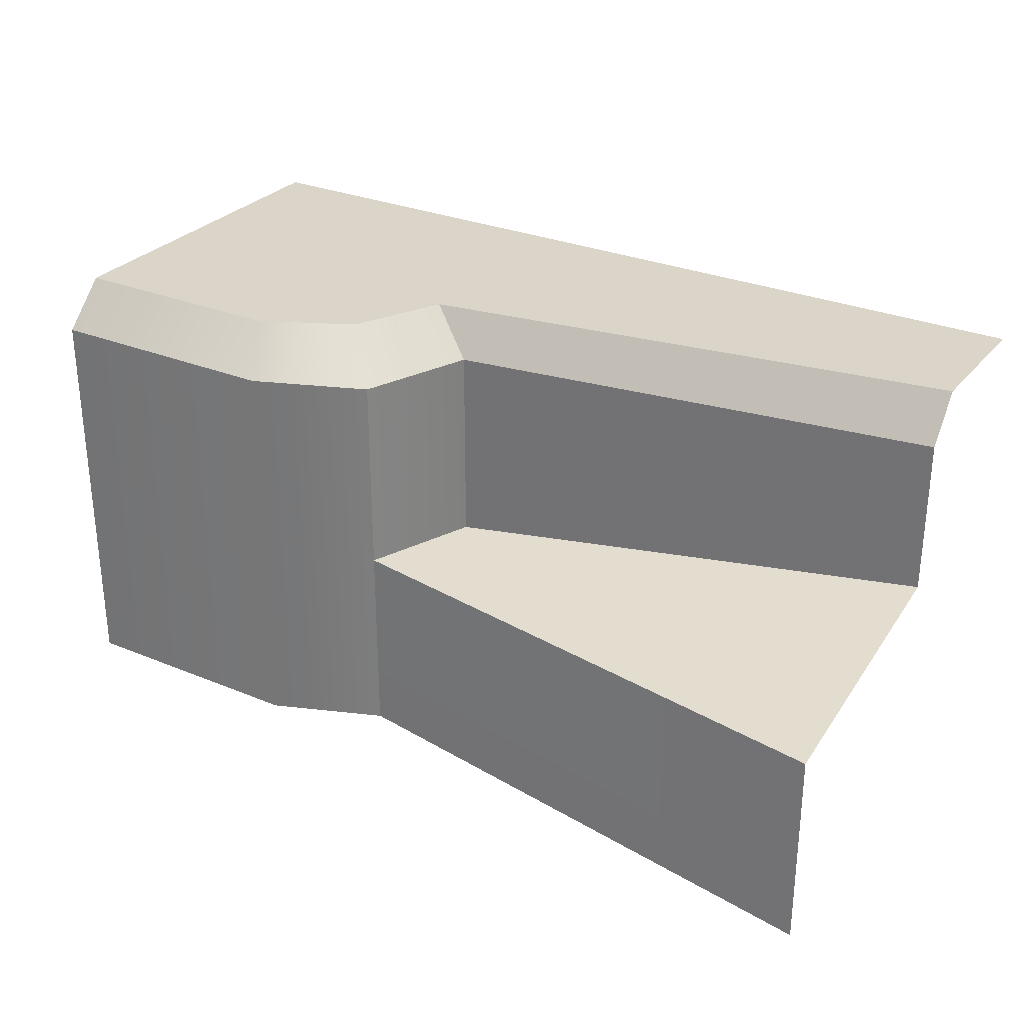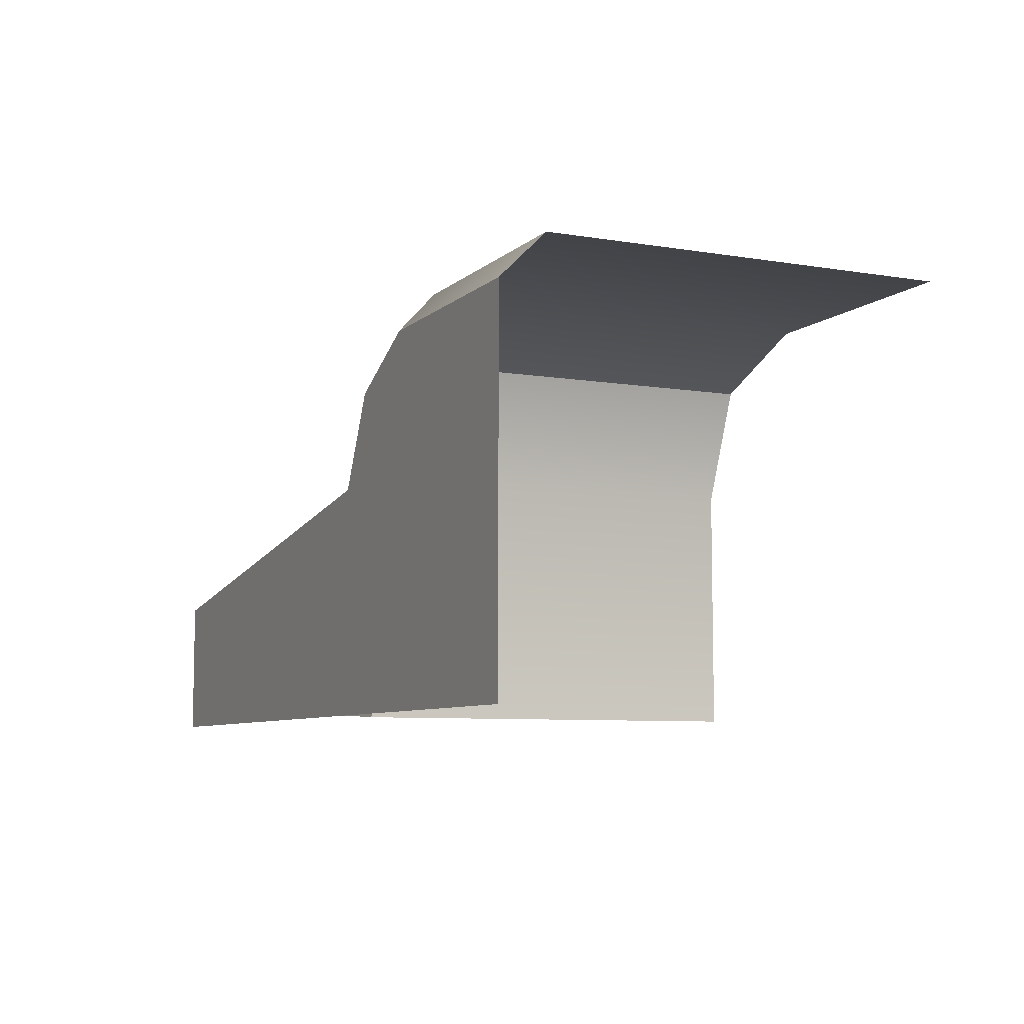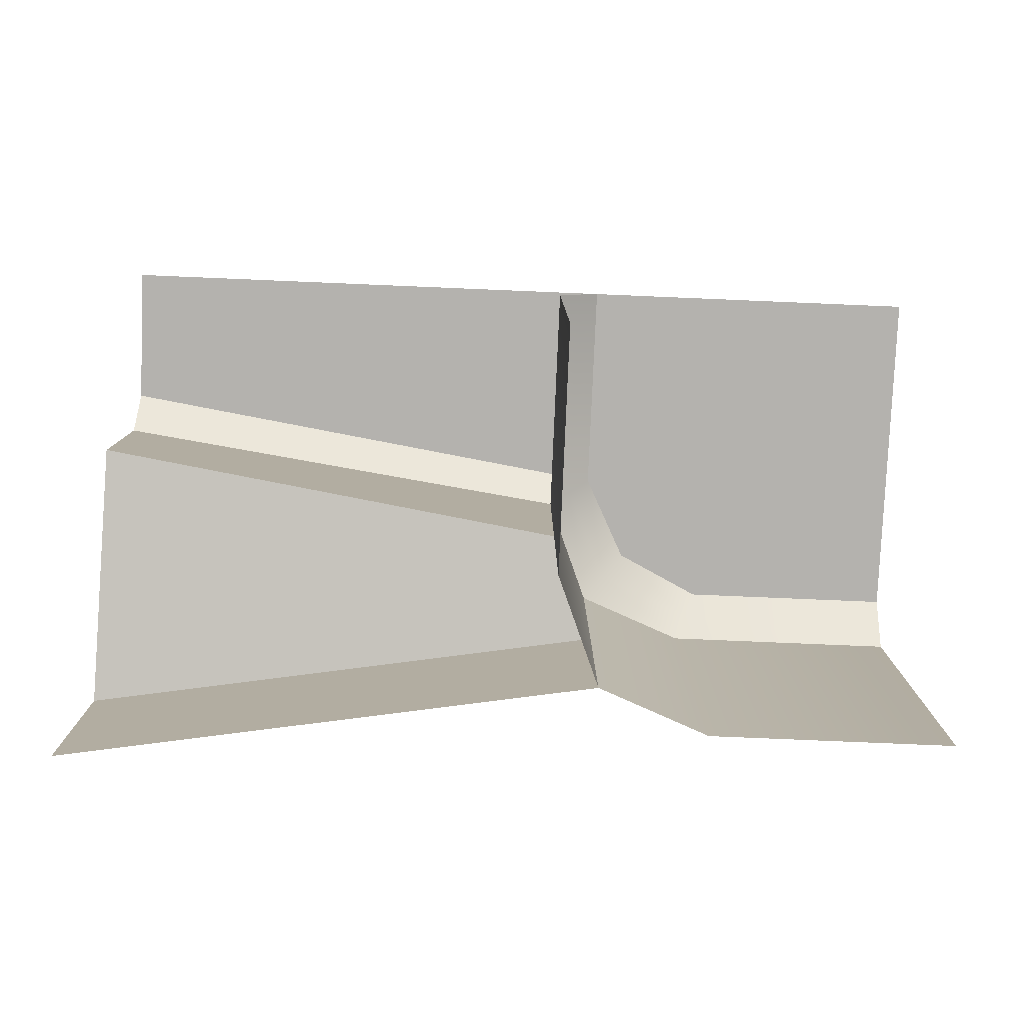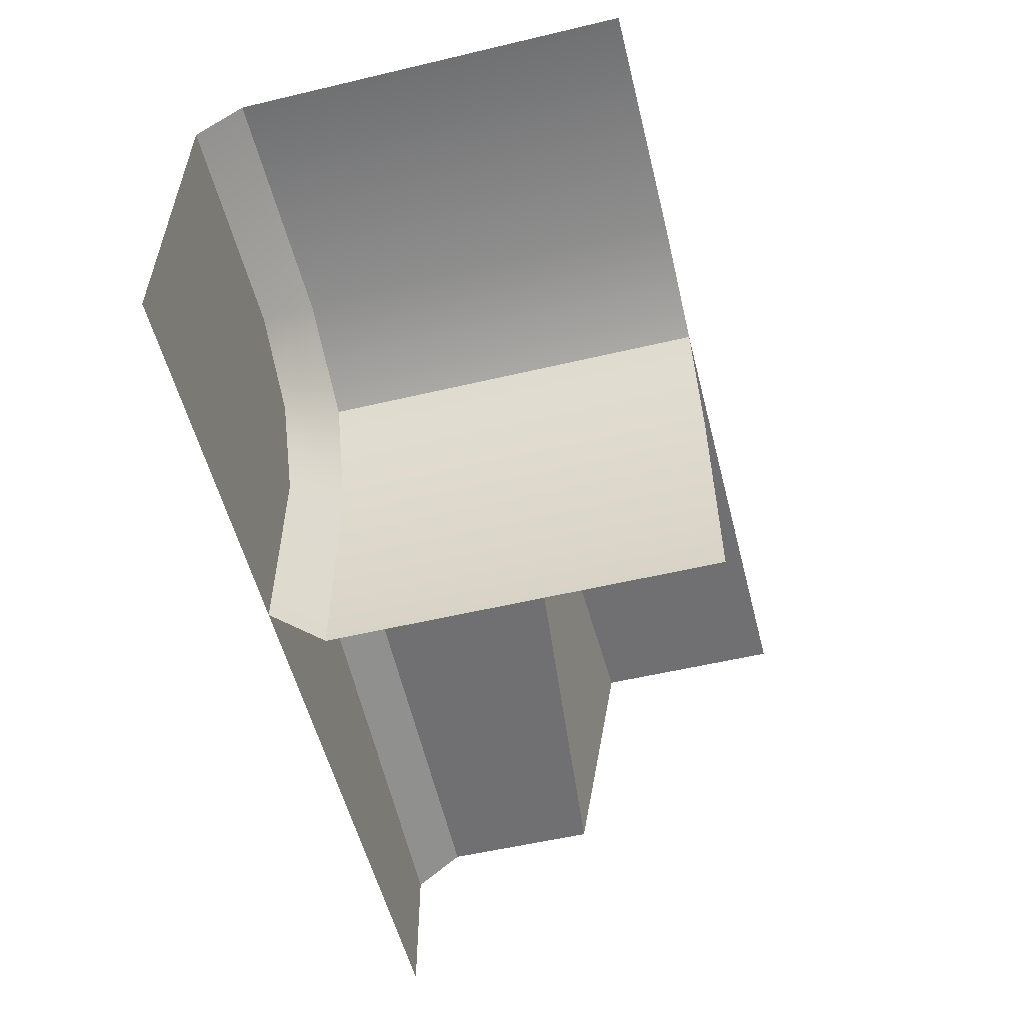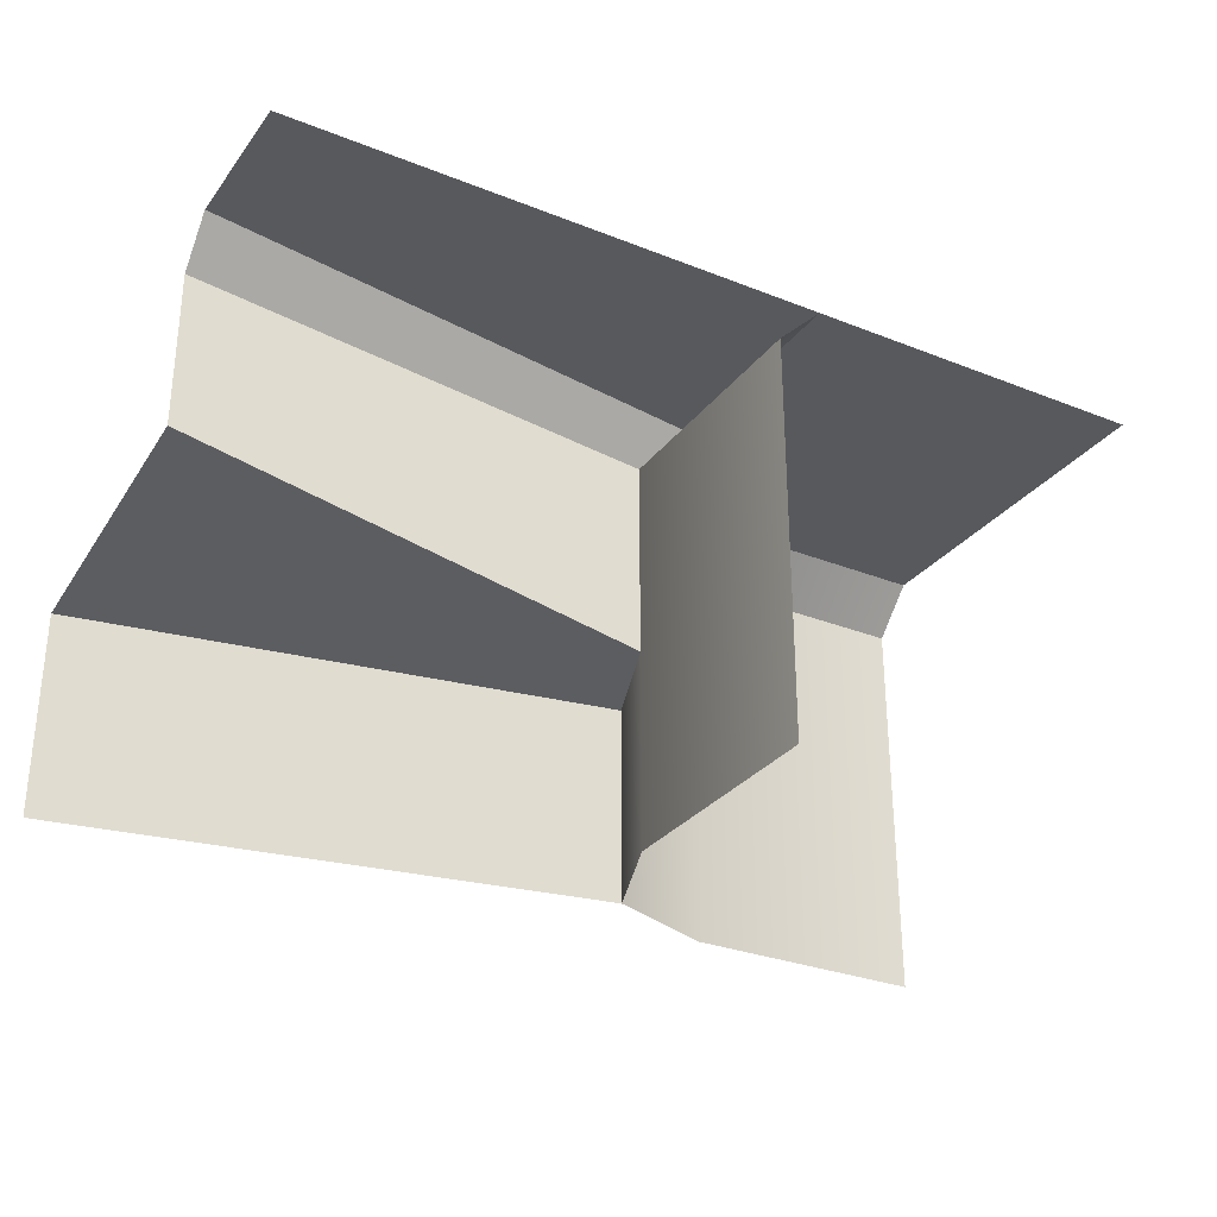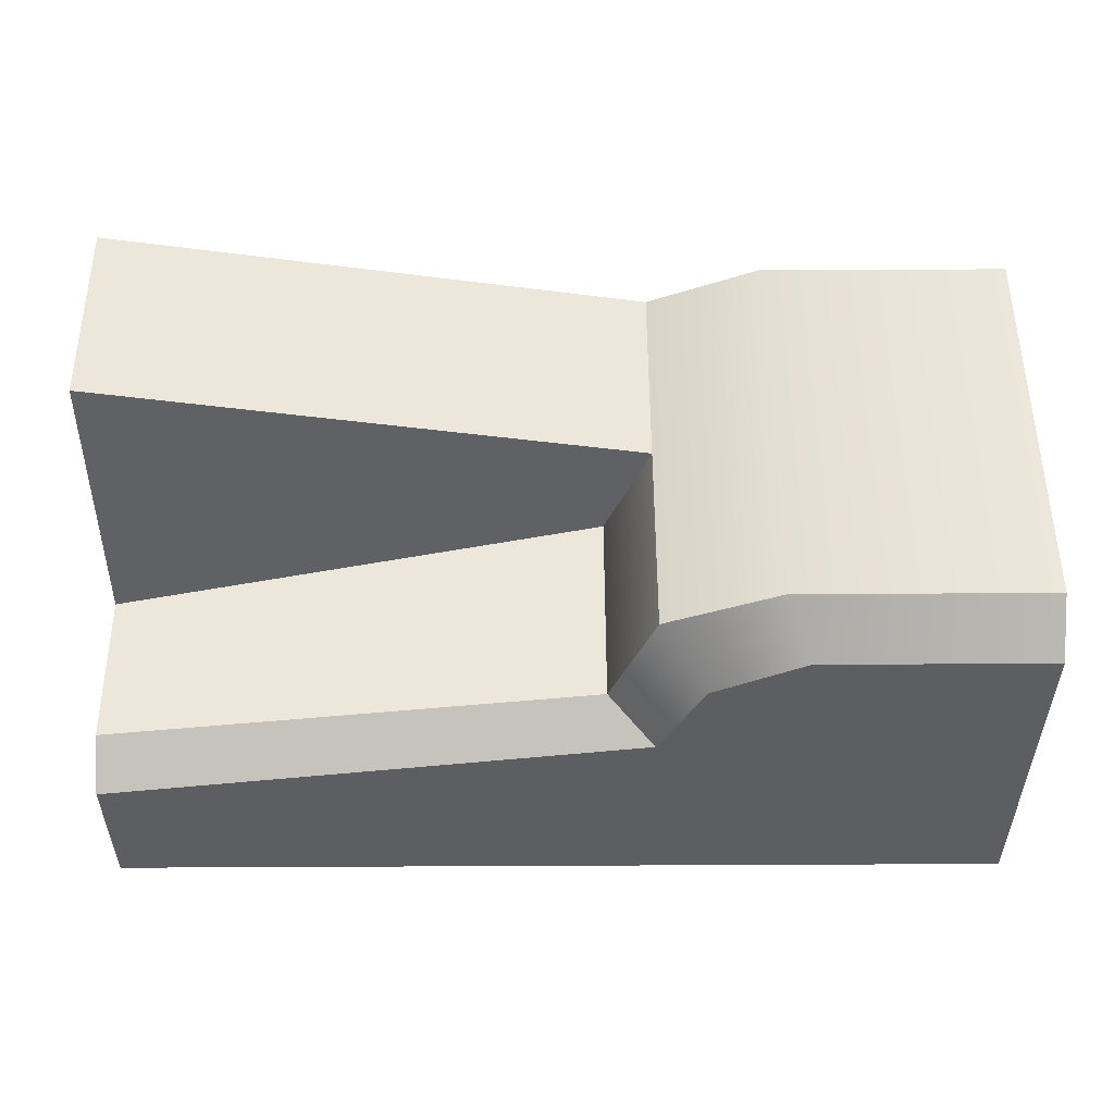
<metadata>
{"format":"obj","ext":"obj","renderer":"f3d","projection":"perspective","resolution":1024,"background":"white","views":[{"elev":29.2,"azim":31.5,"up":"+Y"},{"elev":-7.6,"azim":-115.2,"up":"+Z"},{"elev":-79.8,"azim":177.6,"up":"+Y"},{"elev":-55.0,"azim":-76.0,"up":"+Z"},{"elev":-29.8,"azim":149.9,"up":"+Y"},{"elev":52.4,"azim":179.7,"up":"+Z"}]}
</metadata>
<code>
o cliff_beach_1100-0000_Cube.012
v -0.2 0 -1
v -0.2 -1 -0.2
v -0.2 -0.55 -0.2
v -0.1 -0.55 -0.45
v -0.15 -0.05 -0.475
v -0.2 0 -0.5
v -0.1 -0.1 -0.45
v 1 0 -1
v 1.007 -1 0.007107
v 1.007 -0.55 0.007107
v 1 -0.45 -0.6
v 1 -0.05 -0.64
v 1 0 -0.68
v 1 -0.1 -0.6
v -0.2 -1 -0.2
v -0.1 -1 -1
v -1 0 -1
v -1 -1 -0.1
v -0.1 -0.1 -1
v -0.3 0 -0.3
v -0.2 -0.1 -0.2
v -1 -0.1 -0.1
v -1 0 -0.2
v -0.1 -1 -0.45
v -0.45 -1 -0.1
v -0.15 -0.05 -1
v -0.25 -0.05 -0.25
v -0.5 0 -0.2
v -1 -0.05 -0.15
v -0.45 -0.1 -0.1
v -0.1 -0.55 -1
v -0.2 -0.55 -0.2
v -1 -0.55 -0.1
v -0.475 -0.05 -0.15
v -0.45 -0.55 -0.1
f 5 7 14 12
f 1 6 13 8
f 3 10 11 4
f 3 2 9 10
f 6 5 12 13
f 7 4 11 14
f 6 28 20
f 35 33 18 25
f 5 27 21 7
f 34 29 22 30
f 4 32 15 24
f 31 4 24 16
f 19 7 4 31
f 7 21 32 4
f 27 34 30 21
f 20 28 34 27
f 28 23 29 34
f 26 5 7 19
f 1 6 5 26
f 6 20 27 5
f 3 35 25 2
f 21 30 35 3
f 30 22 33 35
f 17 23 28 6 1

</code>
